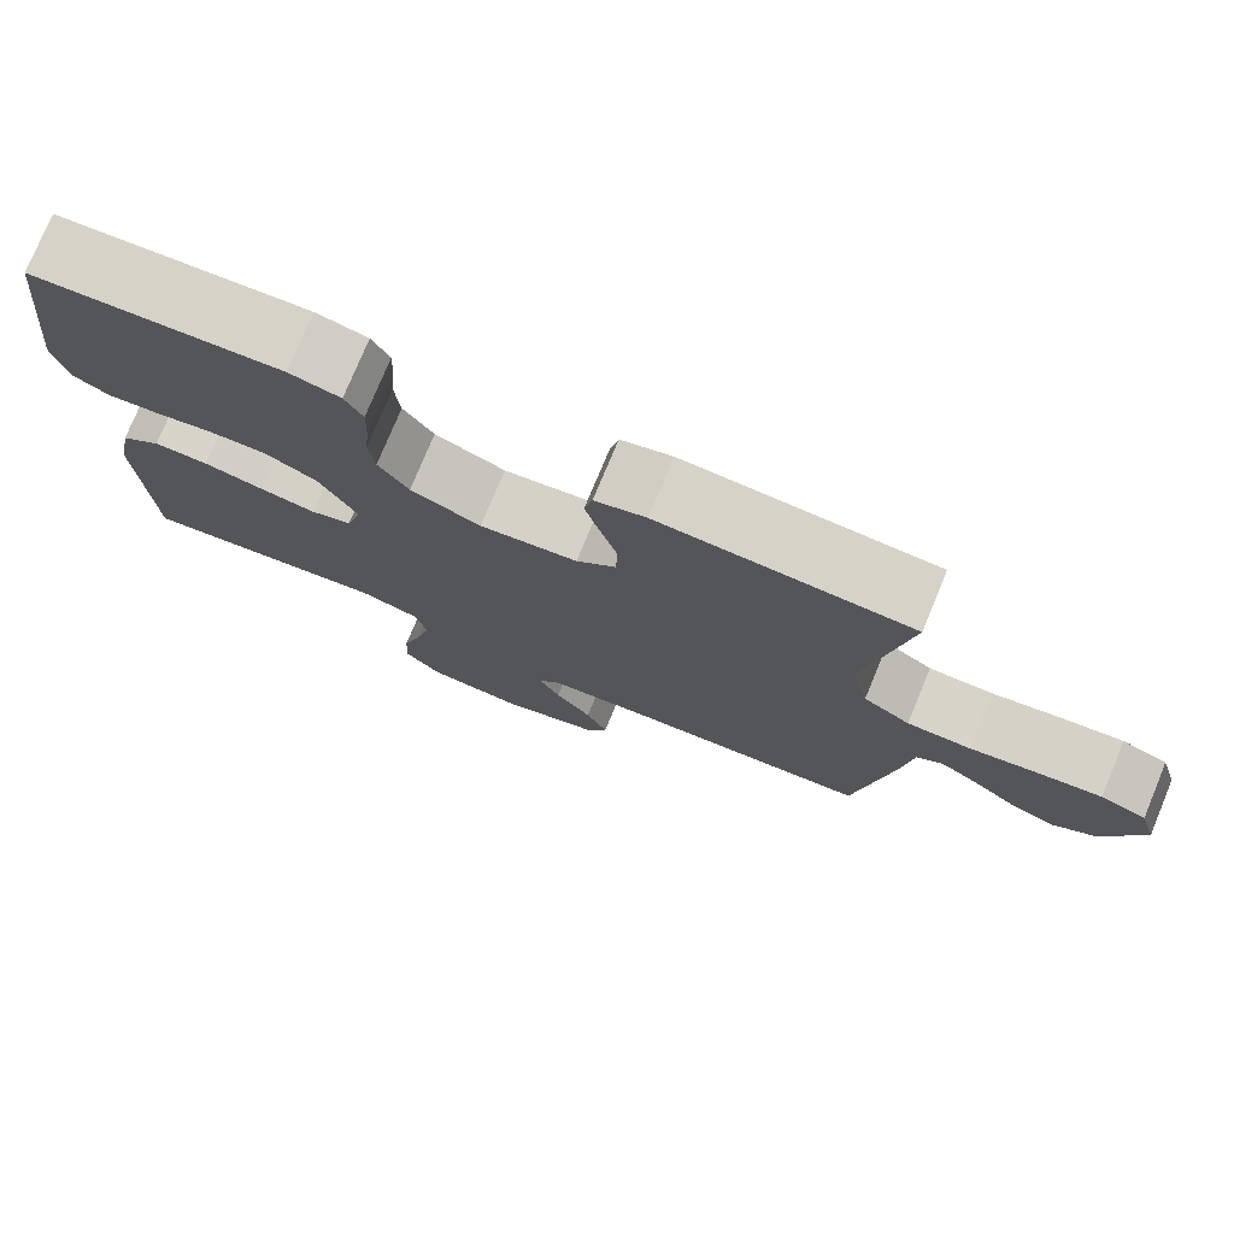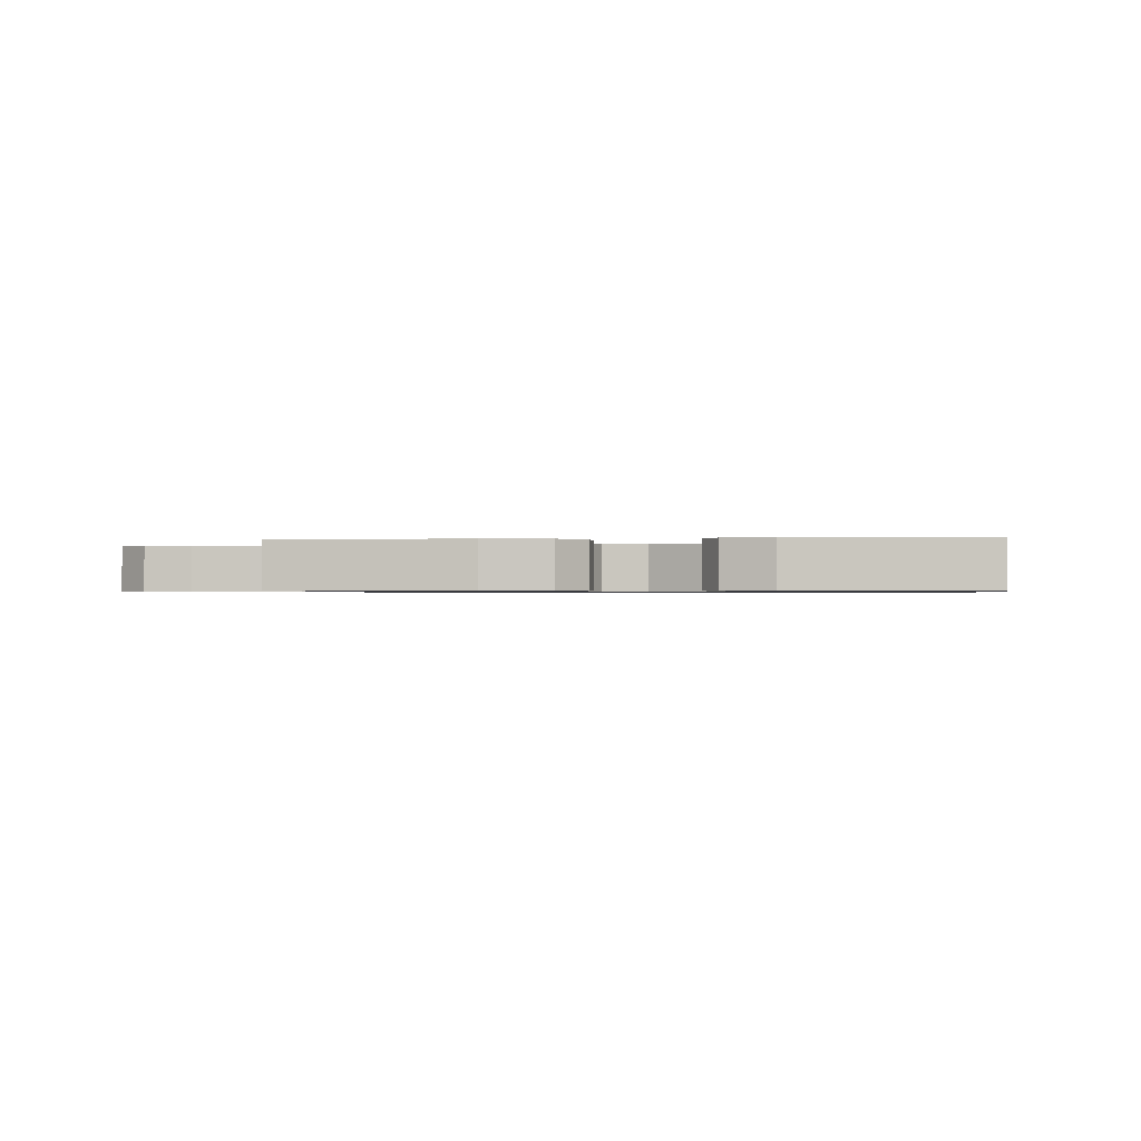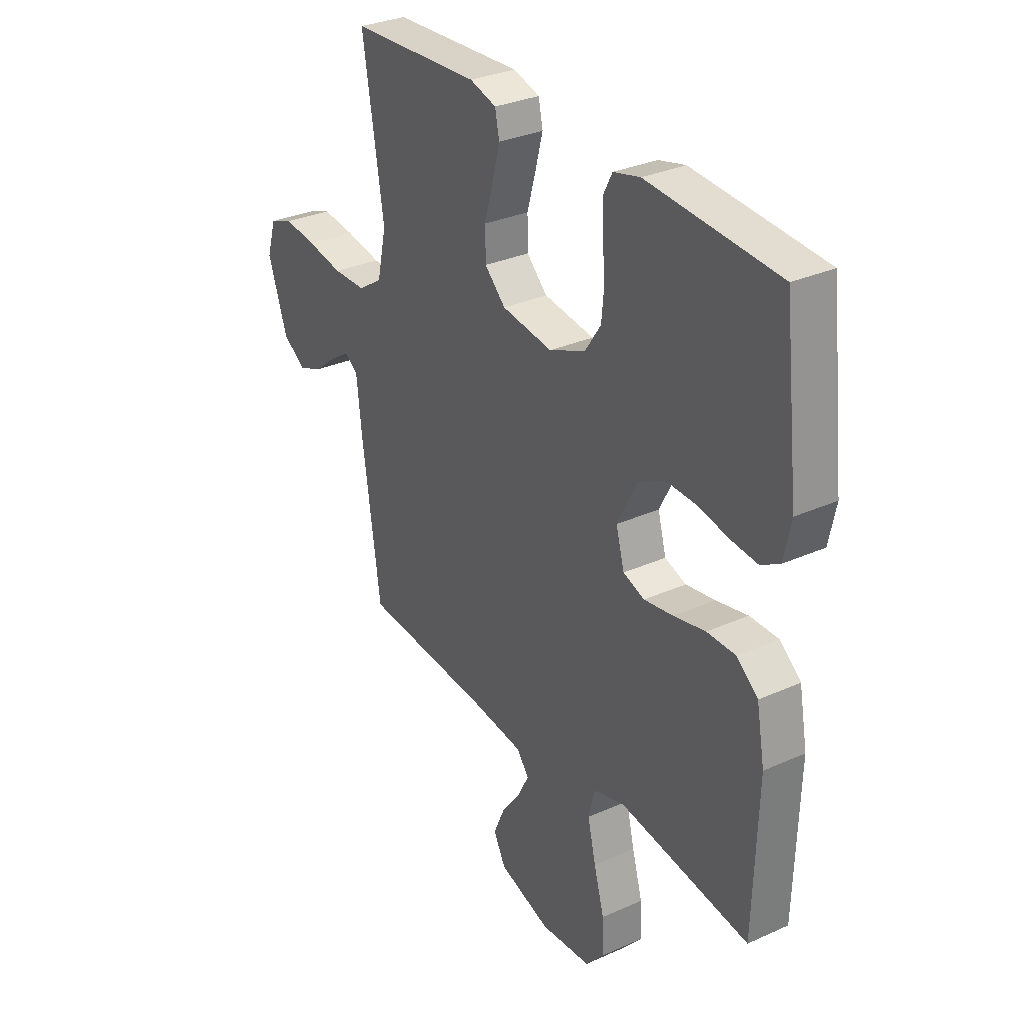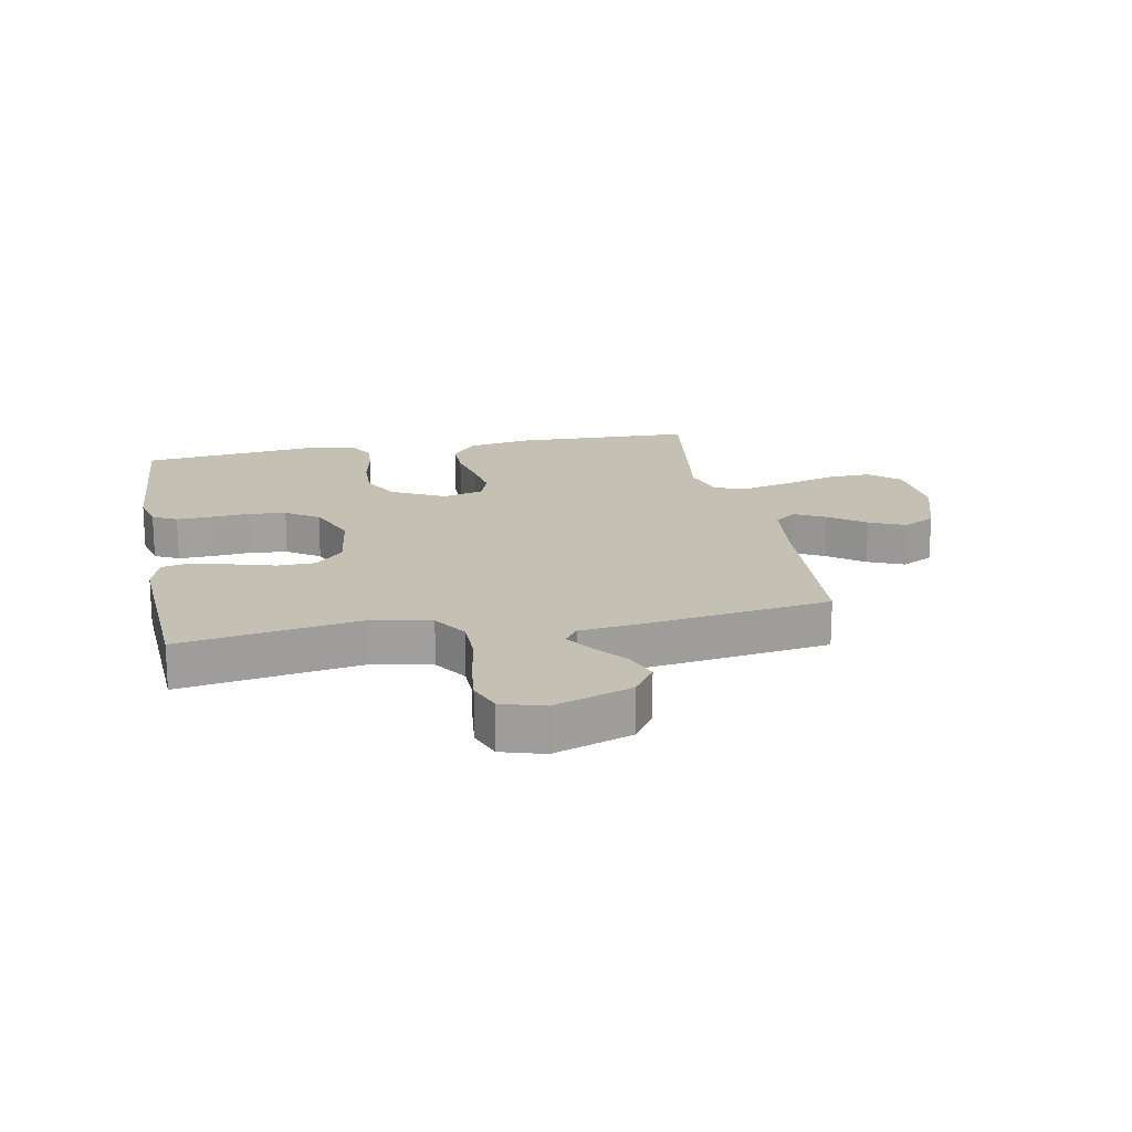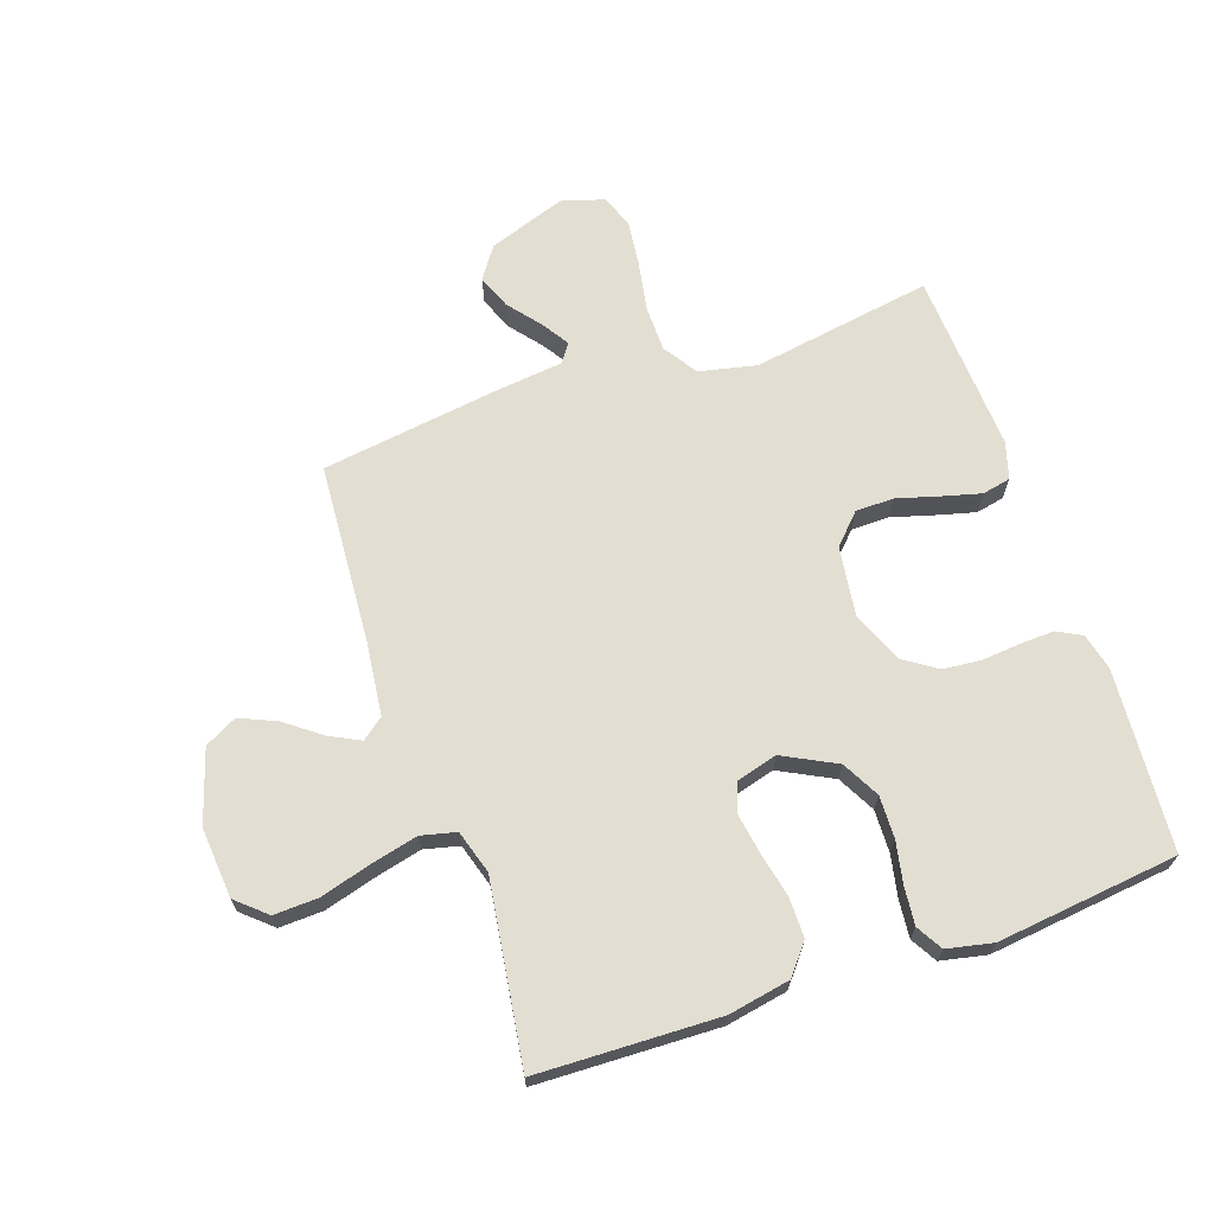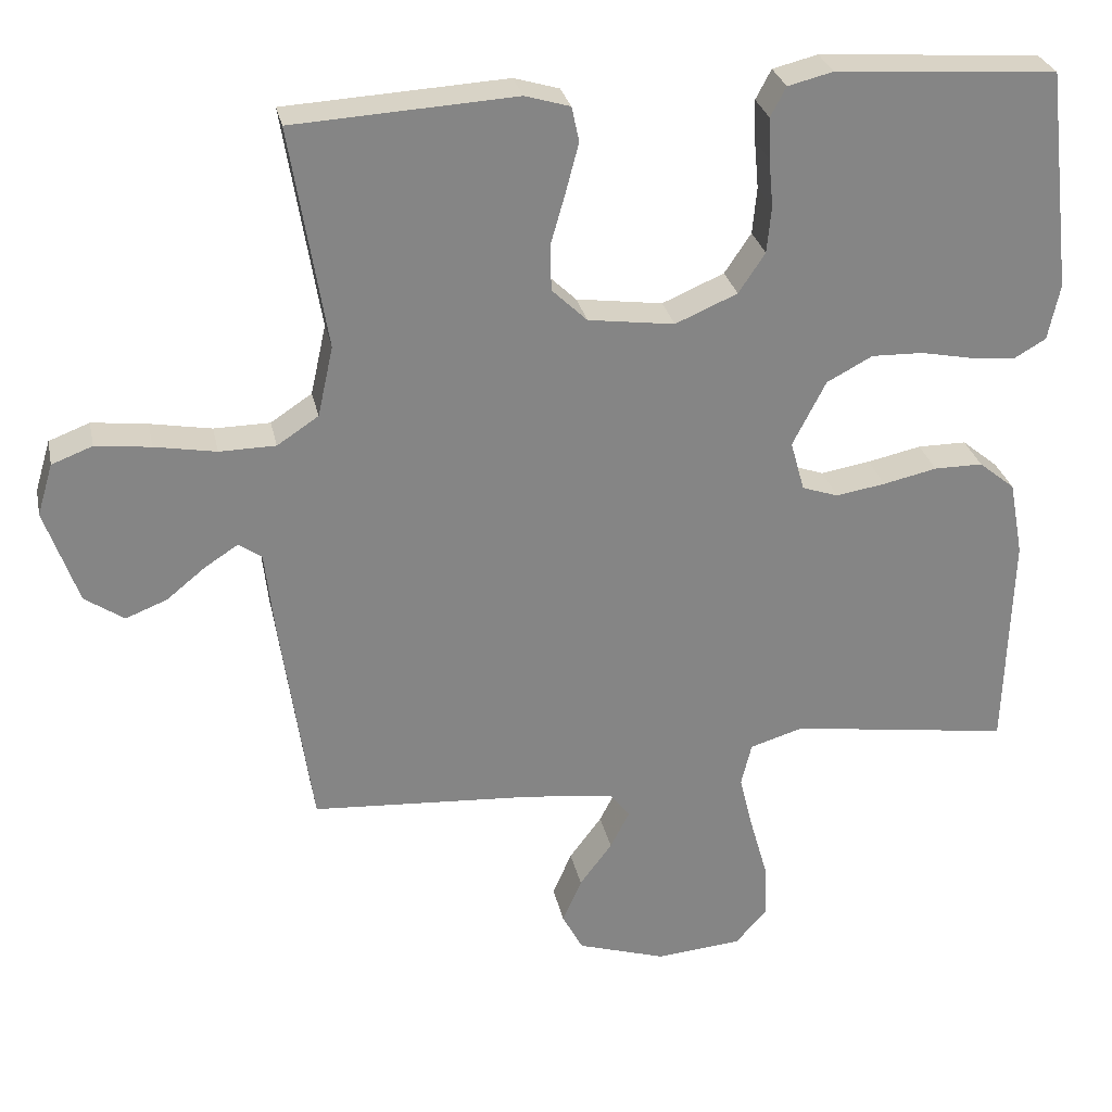
<metadata>
{"format":"obj","ext":"obj","renderer":"f3d","projection":"perspective","resolution":1024,"background":"white","views":[{"elev":77.1,"azim":22.5,"up":"+Z"},{"elev":-0.7,"azim":-83.1,"up":"+Y"},{"elev":31.2,"azim":-122.6,"up":"+Z"},{"elev":18.3,"azim":79.1,"up":"+Y"},{"elev":67.6,"azim":-108.9,"up":"+Y"},{"elev":28.5,"azim":168.2,"up":"+Z"}]}
</metadata>
<code>
v 0.5 0.07 -0.5
v 0.2 0.07 -0.52
v 0.08 0.07 -0.534
v 0.052 0.07 -0.57
v 0.078 0.07 -0.621
v 0.122 0.07 -0.68
v 0.148 0.07 -0.74
v 0.12 0.07 -0.793
v 0 0.07 -0.831
v -0.117 0.07 -0.821
v -0.16 0.07 -0.772
v -0.157 0.07 -0.699
v -0.133 0.07 -0.615
v -0.114 0.07 -0.537
v -0.128 0.07 -0.479
v -0.2 0.07 -0.457
v -0.5 0.07 -0.5
v -0.509 0.07 -0.2
v -0.49 0.07 -0.098
v -0.441 0.07 -0.058
v -0.375 0.07 -0.058
v -0.302 0.07 -0.074
v -0.235 0.07 -0.085
v -0.186 0.07 -0.068
v -0.167 0.07 0
v -0.212 0.07 0.088
v -0.274 0.07 0.121
v -0.344 0.07 0.119
v -0.414 0.07 0.105
v -0.476 0.07 0.099
v -0.519 0.07 0.124
v -0.535 0.07 0.2
v -0.5 0.07 0.5
v -0.2 0.07 0.521
v -0.139 0.07 0.506
v -0.118 0.07 0.466
v -0.12 0.07 0.41
v -0.126 0.07 0.345
v -0.12 0.07 0.282
v -0.084 0.07 0.228
v 0 0.07 0.192
v 0.117 0.07 0.208
v 0.165 0.07 0.254
v 0.166 0.07 0.317
v 0.146 0.07 0.387
v 0.129 0.07 0.452
v 0.139 0.07 0.499
v 0.2 0.07 0.517
v 0.5 0.07 0.5
v 0.451 0.07 0.2
v 0.472 0.07 0.105
v 0.528 0.07 0.068
v 0.604 0.07 0.067
v 0.687 0.07 0.082
v 0.762 0.07 0.091
v 0.817 0.07 0.07
v 0.838 0.07 0
v 0.793 0.07 -0.129
v 0.74 0.07 -0.165
v 0.684 0.07 -0.143
v 0.631 0.07 -0.1
v 0.586 0.07 -0.071
v 0.555 0.07 -0.093
v 0.543 0.07 -0.2
v 0.5 0 -0.5
v 0.2 0 -0.52
v 0.08 0 -0.534
v 0.052 0 -0.57
v 0.078 0 -0.621
v 0.122 0 -0.68
v 0.148 0 -0.74
v 0.12 0 -0.793
v 0 0 -0.831
v -0.117 0 -0.821
v -0.16 0 -0.772
v -0.157 0 -0.699
v -0.133 0 -0.615
v -0.114 0 -0.537
v -0.128 0 -0.479
v -0.2 0 -0.457
v -0.5 0 -0.5
v -0.509 0 -0.2
v -0.49 0 -0.098
v -0.441 0 -0.058
v -0.375 0 -0.058
v -0.302 0 -0.074
v -0.235 0 -0.085
v -0.186 0 -0.068
v -0.167 0 0
v -0.212 0 0.088
v -0.274 0 0.121
v -0.344 0 0.119
v -0.414 0 0.105
v -0.476 0 0.099
v -0.519 0 0.124
v -0.535 0 0.2
v -0.5 0 0.5
v -0.2 0 0.521
v -0.139 0 0.506
v -0.118 0 0.466
v -0.12 0 0.41
v -0.126 0 0.345
v -0.12 0 0.282
v -0.084 0 0.228
v 0 0 0.192
v 0.117 0 0.208
v 0.165 0 0.254
v 0.166 0 0.317
v 0.146 0 0.387
v 0.129 0 0.452
v 0.139 0 0.499
v 0.2 0 0.517
v 0.5 0 0.5
v 0.451 0 0.2
v 0.472 0 0.105
v 0.528 0 0.068
v 0.604 0 0.067
v 0.687 0 0.082
v 0.762 0 0.091
v 0.817 0 0.07
v 0.838 0 0
v 0.793 0 -0.129
v 0.74 0 -0.165
v 0.684 0 -0.143
v 0.631 0 -0.1
v 0.586 0 -0.071
v 0.555 0 -0.093
v 0.543 0 -0.2
f 63 64 1 2
f 59 60 61
f 58 59 61
f 57 58 61
f 56 57 61
f 55 56 61
f 54 55 61
f 53 54 61
f 52 53 61 62
f 51 52 62 63
f 48 49 50
f 47 48 50
f 46 47 50
f 45 46 50
f 44 45 50
f 43 44 50 51
f 63 2 3
f 51 63 3
f 43 51 3
f 42 43 3
f 36 37 38
f 35 36 38
f 34 35 38
f 33 34 38
f 32 33 38
f 31 32 38
f 30 31 38
f 29 30 38
f 28 29 38
f 27 28 38 39
f 26 27 39 40
f 20 21 22
f 19 20 22
f 18 19 22
f 17 18 22
f 16 17 22
f 15 16 22 23
f 11 12 13
f 10 11 13
f 9 10 13
f 8 9 13
f 7 8 13
f 6 7 13
f 5 6 13
f 4 5 13 14
f 4 14 15
f 3 4 15
f 42 3 15
f 41 42 15
f 25 26 40 41
f 15 23 24
f 15 24 25 41
f 66 65 128 127
f 125 124 123
f 125 123 122
f 125 122 121
f 125 121 120
f 125 120 119
f 125 119 118
f 125 118 117
f 126 125 117 116
f 127 126 116 115
f 114 113 112
f 114 112 111
f 114 111 110
f 114 110 109
f 114 109 108
f 115 114 108 107
f 67 66 127
f 67 127 115
f 67 115 107
f 67 107 106
f 102 101 100
f 102 100 99
f 102 99 98
f 102 98 97
f 102 97 96
f 102 96 95
f 102 95 94
f 102 94 93
f 102 93 92
f 103 102 92 91
f 104 103 91 90
f 86 85 84
f 86 84 83
f 86 83 82
f 86 82 81
f 86 81 80
f 87 86 80 79
f 77 76 75
f 77 75 74
f 77 74 73
f 77 73 72
f 77 72 71
f 77 71 70
f 77 70 69
f 78 77 69 68
f 79 78 68
f 79 68 67
f 79 67 106
f 79 106 105
f 105 104 90 89
f 88 87 79
f 105 89 88 79
f 1 65 66 2
f 2 66 67 3
f 3 67 68 4
f 4 68 69 5
f 5 69 70 6
f 6 70 71 7
f 7 71 72 8
f 8 72 73 9
f 9 73 74 10
f 10 74 75 11
f 11 75 76 12
f 12 76 77 13
f 13 77 78 14
f 14 78 79 15
f 15 79 80 16
f 16 80 81 17
f 17 81 82 18
f 18 82 83 19
f 19 83 84 20
f 20 84 85 21
f 21 85 86 22
f 22 86 87 23
f 23 87 88 24
f 24 88 89 25
f 25 89 90 26
f 26 90 91 27
f 27 91 92 28
f 28 92 93 29
f 29 93 94 30
f 30 94 95 31
f 31 95 96 32
f 32 96 97 33
f 33 97 98 34
f 34 98 99 35
f 35 99 100 36
f 36 100 101 37
f 37 101 102 38
f 38 102 103 39
f 39 103 104 40
f 40 104 105 41
f 41 105 106 42
f 42 106 107 43
f 43 107 108 44
f 44 108 109 45
f 45 109 110 46
f 46 110 111 47
f 47 111 112 48
f 48 112 113 49
f 49 113 114 50
f 50 114 115 51
f 51 115 116 52
f 52 116 117 53
f 53 117 118 54
f 54 118 119 55
f 55 119 120 56
f 56 120 121 57
f 57 121 122 58
f 58 122 123 59
f 59 123 124 60
f 60 124 125 61
f 61 125 126 62
f 62 126 127 63
f 63 127 128 64
f 64 128 65 1

</code>
